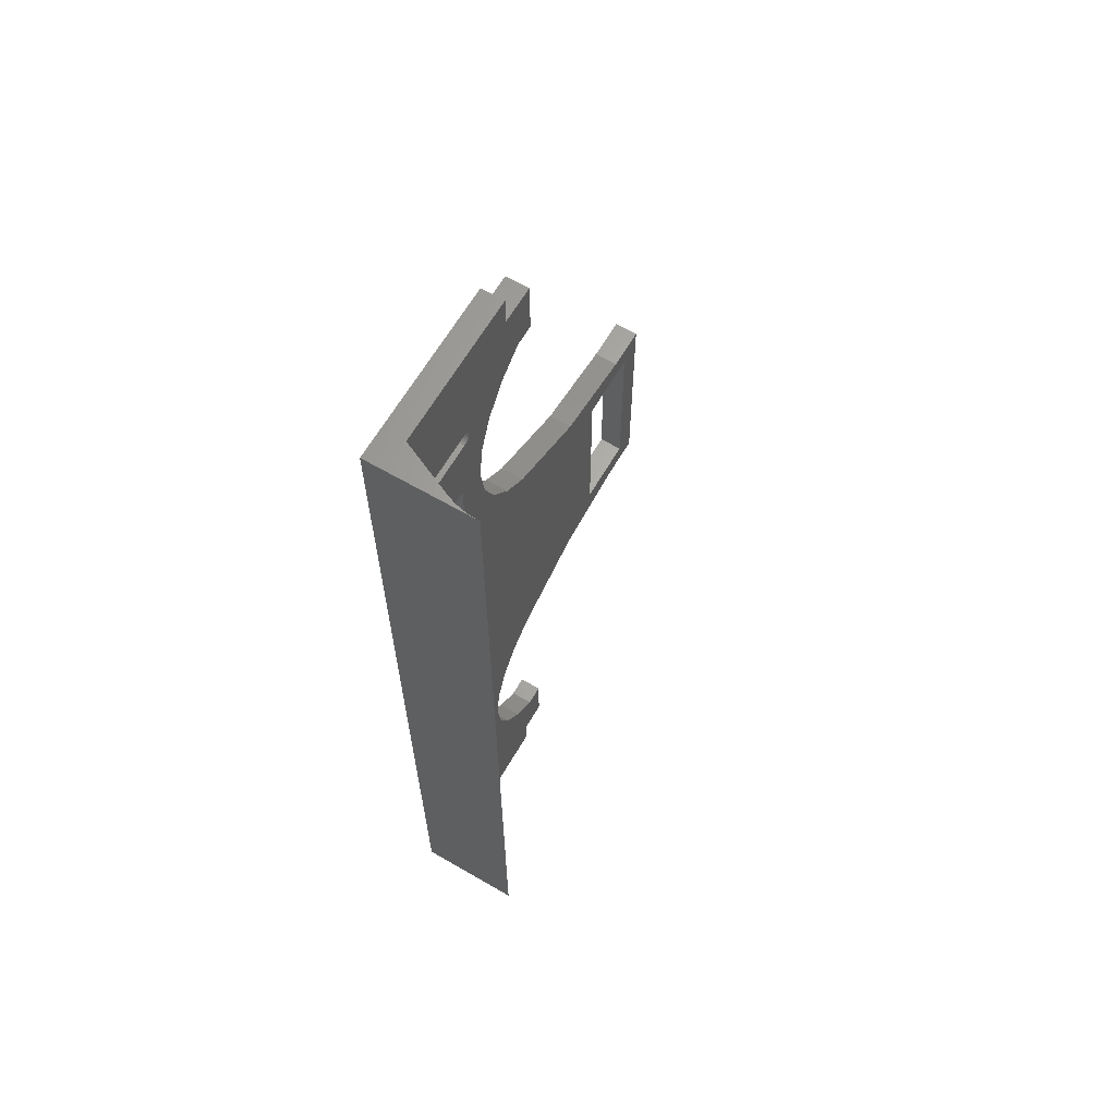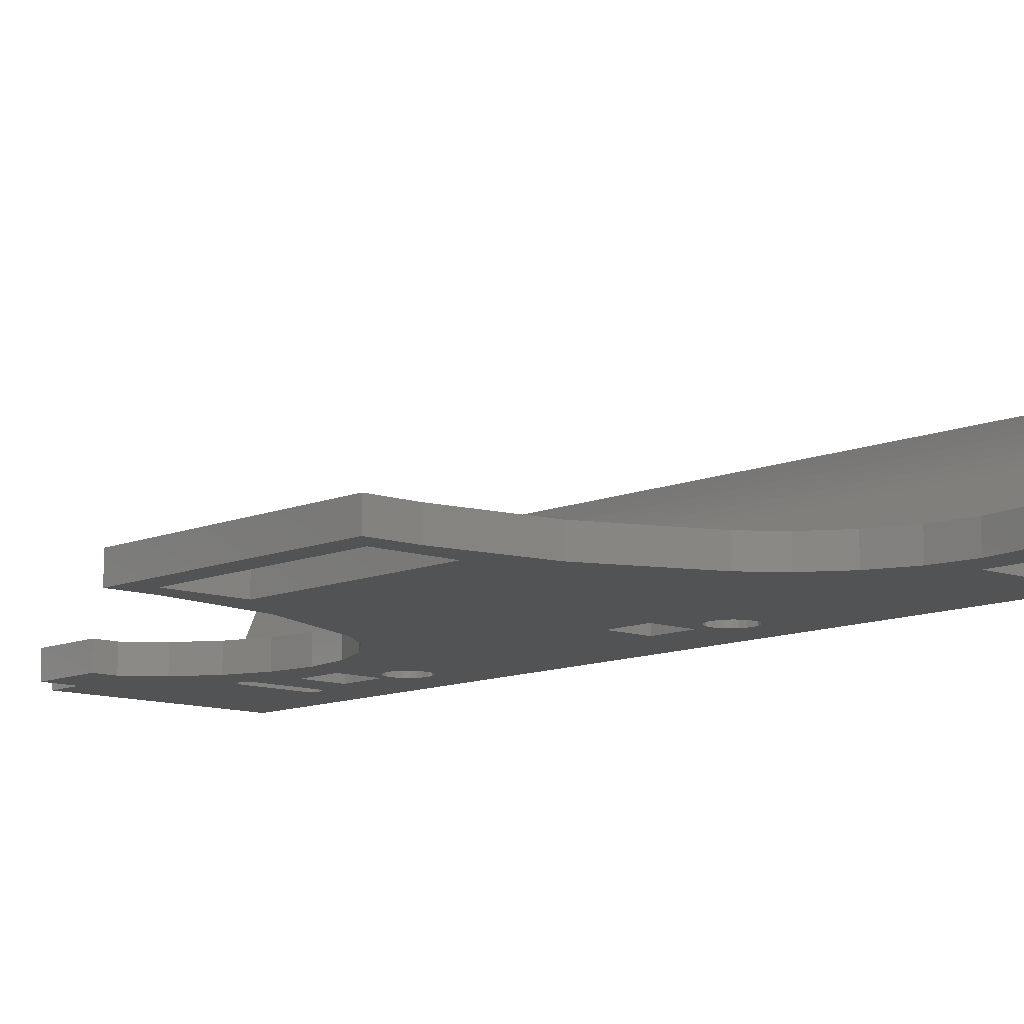
<metadata>
{"format":"stl","ext":"stl","renderer":"f3d","projection":"perspective","resolution":1024,"background":"white","views":[{"elev":64.4,"azim":-59.7,"up":"+Y"},{"elev":-10.4,"azim":137.8,"up":"+Z"}]}
</metadata>
<code>
# stl→obj: 366 verts, 764 faces
v -5.2 84.49 3.907
v -35.48 84.49 1.75e-06
v -35.48 84.49 3.907
v -5.2 84.49 7.2e-06
v -35.48 -84.49 1.76e-06
v -4.2 -84.49 3.907
v -35.48 -84.49 3.907
v -4.2 -84.49 7.38e-06
v -10.75 60.59 3.907
v -24.86 58.32 3.907
v -13.16 54.77 3.907
v -25.65 58.42 3.907
v -24.13 58.01 3.907
v -23.49 57.53 3.907
v -23.01 56.9 3.907
v -22.71 56.16 3.907
v -22.6 55.37 3.907
v -22.71 54.58 3.907
v -13.98 48.53 3.907
v -23.01 53.85 3.907
v -23.49 53.22 3.907
v -18.93 50.86 3.907
v -24.13 52.73 3.907
v -24.86 52.43 3.907
v -25.65 52.32 3.907
v -18.93 44.34 3.907
v -13.16 42.28 3.907
v 35.48 19.37 3.907
v 31.67 15.56 3.907
v 35.48 -19.36 3.907
v 28.48 19.37 3.907
v 20.56 15.56 3.907
v 31.67 -15.55 3.907
v -24.37 7.66 3.907
v 20.56 -15.55 3.907
v -25.1 7.964 3.907
v -25.89 8.068 3.907
v -23.73 7.176 3.907
v -23.25 6.544 3.907
v -22.95 5.809 3.907
v -22.84 5.02 3.907
v -22.95 4.231 3.907
v -23.25 3.496 3.907
v -23.73 2.865 3.907
v -24.37 2.381 3.907
v -19.17 -0.1282 3.907
v -25.1 2.076 3.907
v -25.89 1.972 3.907
v -25.69 -0.1282 3.907
v -19.17 -6.65 3.907
v -25.69 -6.65 3.907
v -13.16 -42.28 3.907
v -24.5 -43.5 3.907
v -13.98 -48.53 3.907
v -25.23 -43.2 3.907
v -26.02 -43.09 3.907
v -23.86 -43.99 3.907
v -23.38 -44.62 3.907
v -23.08 -45.35 3.907
v -22.97 -46.14 3.907
v -23.08 -46.93 3.907
v -23.38 -47.66 3.907
v -23.86 -48.3 3.907
v -24.5 -48.78 3.907
v -19.3 -50.65 3.907
v -13.16 -54.77 3.907
v -25.23 -49.08 3.907
v -26.02 -49.19 3.907
v -25.82 -50.65 3.907
v -19.3 -57.18 3.907
v -10.75 -60.59 3.907
v -2.35 69.09 3.907
v -17.44 65.65 3.907
v -6.912 65.59 3.907
v -26.64 65.65 3.907
v -17.09 65.6 3.907
v -16.76 65.47 3.907
v -16.48 65.25 3.907
v -16.27 64.97 3.907
v -16.13 64.65 3.907
v -16.09 64.3 3.907
v -16.13 63.95 3.907
v -16.27 63.62 3.907
v -16.48 63.34 3.907
v -16.76 63.13 3.907
v -17.09 62.99 3.907
v -17.44 62.95 3.907
v -5.2 79.16 3.907
v -27.31 65.47 3.907
v -27.59 65.25 3.907
v -27.81 64.97 3.907
v -27.94 64.65 3.907
v -27.99 64.3 3.907
v -28.7 55.37 3.907
v 1.15 79.16 3.907
v -26.99 65.6 3.907
v -27.94 63.95 3.907
v -27.81 63.62 3.907
v -28.59 56.16 3.907
v -27.59 63.34 3.907
v -27.31 63.13 3.907
v -26.99 62.99 3.907
v -26.64 62.95 3.907
v -28.29 56.9 3.907
v -27.81 57.53 3.907
v -27.17 58.01 3.907
v -26.44 58.32 3.907
v -28.59 54.58 3.907
v -28.29 53.85 3.907
v -27.81 53.22 3.907
v -27.17 52.73 3.907
v -26.44 52.43 3.907
v -28.94 5.02 3.907
v -25.45 50.86 3.907
v -25.45 44.34 3.907
v -28.83 5.809 3.907
v -28.53 6.544 3.907
v -10.75 36.46 3.907
v -28.05 7.176 3.907
v -6.912 31.47 3.907
v -2.35 27.96 3.907
v -27.41 7.66 3.907
v -26.68 7.964 3.907
v 13.07 21.51 3.907
v -28.83 4.231 3.907
v -28.53 3.496 3.907
v -28.05 2.865 3.907
v -27.41 2.381 3.907
v -26.68 2.076 3.907
v -28.96 -45.35 3.907
v -28.66 -44.62 3.907
v -28.18 -43.99 3.907
v -27.54 -43.5 3.907
v -2.35 -27.96 3.907
v 13.07 -21.5 3.907
v 28.48 -19.36 3.907
v -6.912 -31.47 3.907
v -10.75 -36.46 3.907
v -26.81 -43.2 3.907
v -29.07 -46.14 3.907
v -28.96 -46.93 3.907
v -28.66 -47.66 3.907
v -28.18 -48.3 3.907
v -27.54 -48.78 3.907
v -26.81 -49.08 3.907
v -25.82 -57.18 3.907
v -27.94 -63.95 3.907
v -27.81 -63.62 3.907
v -27.59 -63.34 3.907
v -27.31 -63.13 3.907
v -26.99 -62.99 3.907
v -26.64 -62.95 3.907
v -27.99 -64.3 3.907
v -27.94 -64.65 3.907
v -27.81 -64.97 3.907
v -27.59 -65.25 3.907
v -27.31 -65.47 3.907
v -26.99 -65.6 3.907
v -26.64 -65.65 3.907
v -17.44 -65.65 3.907
v -2.35 -69.09 3.907
v -4.2 -79.16 3.907
v 1.15 -79.16 3.907
v 1.15 -69.09 3.907
v -17.09 -62.99 3.907
v -6.912 -65.59 3.907
v -17.44 -62.95 3.907
v -16.76 -63.13 3.907
v -16.48 -63.34 3.907
v -16.27 -63.62 3.907
v -16.13 -63.95 3.907
v -16.09 -64.3 3.907
v -16.13 -64.65 3.907
v -16.27 -64.97 3.907
v -16.48 -65.25 3.907
v -16.76 -65.47 3.907
v -17.09 -65.6 3.907
v 1.15 69.09 3.907
v 1.15 69.09 7.68e-06
v -2.35 69.09 7.41e-06
v 1.15 79.16 7.86e-06
v -17.44 65.65 4.74e-06
v -26.64 65.65 3.84e-06
v -6.912 65.59 8.57e-06
v -17.09 65.6 4.77e-06
v -16.76 65.47 4.8e-06
v -16.48 65.25 4.83e-06
v -10.75 60.59 7.77e-06
v -16.27 64.97 4.85e-06
v -16.13 64.65 4.86e-06
v -16.09 64.3 4.86e-06
v -16.13 63.95 4.86e-06
v -16.27 63.62 4.84e-06
v -16.48 63.34 4.82e-06
v -16.76 63.13 4.79e-06
v -17.09 62.99 4.76e-06
v -17.44 62.95 4.73e-06
v -24.86 58.32 2.01e-06
v -25.65 58.42 1.8e-06
v -13.16 54.77 7.28e-06
v -24.13 58.01 2.2e-06
v -23.49 57.53 2.37e-06
v -23.01 56.9 2.5e-06
v -22.71 56.16 2.58e-06
v -22.6 55.37 2.61e-06
v -22.71 54.58 2.58e-06
v -13.98 48.53 7.13e-06
v -23.01 53.85 2.5e-06
v -23.49 53.22 2.37e-06
v -18.93 50.86 4.48e-06
v -24.13 52.73 2.2e-06
v -24.86 52.43 2.01e-06
v -25.65 52.32 1.8e-06
v -18.93 44.34 4.48e-06
v -13.16 42.28 7.34e-06
v 20.56 15.56 1.417e-05
v -25.1 7.964 1.02e-06
v -25.89 8.068 8.1e-07
v -24.37 7.66 1.21e-06
v 20.56 -15.55 1.417e-05
v -23.73 7.176 1.38e-06
v -23.25 6.544 1.51e-06
v -22.95 5.809 1.59e-06
v -22.84 5.02 1.62e-06
v -22.95 4.231 1.59e-06
v -23.25 3.496 1.51e-06
v -23.73 2.865 1.38e-06
v -24.37 2.381 1.21e-06
v -19.17 -0.1282 4.45e-06
v -25.1 2.076 1.02e-06
v -25.89 1.972 8.1e-07
v -19.17 -6.65 4.45e-06
v -25.69 -6.65 3.28e-06
v 35.48 19.37 2.169e-05
v 31.67 15.56 1.574e-05
v 28.48 19.37 1.907e-05
v 35.48 -19.36 2.258e-05
v 31.67 -15.55 1.574e-05
v -13.16 -42.28 7.86e-06
v -25.23 -43.2 2.25e-06
v -26.02 -43.09 2.04e-06
v -24.5 -43.5 2.45e-06
v -13.98 -48.53 7.71e-06
v -23.86 -43.99 2.61e-06
v -23.38 -44.62 2.74e-06
v -23.08 -45.35 2.82e-06
v -22.97 -46.14 2.85e-06
v -23.08 -46.93 2.82e-06
v -23.38 -47.66 2.74e-06
v -23.86 -48.3 2.61e-06
v -24.5 -48.78 2.45e-06
v -19.3 -50.65 4.42e-06
v -13.16 -54.77 7.92e-06
v -25.23 -49.08 2.25e-06
v -26.02 -49.19 2.04e-06
v -25.82 -50.65 3.26e-06
v -19.3 -57.18 4.42e-06
v -10.75 -60.59 8.46e-06
v -17.09 -62.99 4.61e-06
v -17.44 -62.95 4.55e-06
v -6.912 -65.59 9.31e-06
v -16.76 -63.13 4.67e-06
v -16.48 -63.34 4.72e-06
v -16.27 -63.62 4.76e-06
v -16.13 -63.95 4.78e-06
v -16.09 -64.3 4.79e-06
v -16.13 -64.65 4.78e-06
v -16.27 -64.97 4.75e-06
v -16.48 -65.25 4.71e-06
v -16.76 -65.47 4.66e-06
v -17.09 -65.6 4.6e-06
v -2.35 -69.09 8.09e-06
v -17.44 -65.65 4.54e-06
v -26.64 -65.65 2.9e-06
v 1.15 -79.16 8.08e-06
v 1.15 -69.09 8.35e-06
v -5.2 79.16 7.11e-06
v -27.31 65.47 3.44e-06
v -27.59 65.25 3.27e-06
v -27.81 64.97 3.14e-06
v -27.94 64.65 3.05e-06
v -27.99 64.3 3.03e-06
v -28.7 55.37 9.9e-07
v -26.99 65.6 3.63e-06
v -27.94 63.95 3.05e-06
v -27.81 63.62 3.13e-06
v -28.59 56.16 1.02e-06
v -27.59 63.34 3.26e-06
v -27.31 63.13 3.43e-06
v -26.99 62.99 3.63e-06
v -26.64 62.95 3.84e-06
v -28.29 56.9 1.1e-06
v -27.81 57.53 1.23e-06
v -27.17 58.01 1.39e-06
v -26.44 58.32 1.59e-06
v -28.59 54.58 1.02e-06
v -28.29 53.85 1.1e-06
v -27.81 53.22 1.23e-06
v -27.17 52.73 1.39e-06
v -26.44 52.43 1.59e-06
v -28.94 5.02 0
v -25.45 50.86 3.31e-06
v -25.45 44.34 3.32e-06
v -28.83 5.809 3e-08
v -28.53 6.544 1.1e-07
v -10.75 36.46 7.89e-06
v -28.05 7.176 2.4e-07
v -6.912 31.47 8.73e-06
v -2.35 27.96 7.21e-06
v -27.41 7.66 4e-07
v -26.68 7.964 6e-07
v 13.07 21.51 1.311e-05
v -28.83 4.231 3e-08
v -28.53 3.496 1.1e-07
v -28.05 2.865 2.4e-07
v -27.41 2.381 4e-07
v -26.68 2.076 6e-07
v -25.69 -0.1282 3.28e-06
v -28.96 -45.35 1.26e-06
v -28.66 -44.62 1.34e-06
v -28.18 -43.99 1.47e-06
v -27.54 -43.5 1.64e-06
v -2.35 -27.96 7.72e-06
v 13.07 -21.5 1.362e-05
v 28.48 -19.36 1.996e-05
v -6.912 -31.47 9.15e-06
v -10.75 -36.46 8.35e-06
v -26.81 -43.2 1.83e-06
v -29.07 -46.14 1.23e-06
v -28.96 -46.93 1.26e-06
v -28.66 -47.66 1.34e-06
v -28.18 -48.3 1.47e-06
v -27.54 -48.78 1.64e-06
v -26.81 -49.08 1.83e-06
v -25.82 -57.18 3.26e-06
v -27.94 -63.95 2.01e-06
v -27.81 -63.62 2.1e-06
v -27.59 -63.34 2.25e-06
v -27.31 -63.13 2.44e-06
v -26.99 -62.99 2.66e-06
v -26.64 -62.95 2.9e-06
v -27.99 -64.3 1.97e-06
v -27.94 -64.65 2e-06
v -27.81 -64.97 2.1e-06
v -27.59 -65.25 2.24e-06
v -27.31 -65.47 2.43e-06
v -26.99 -65.6 2.66e-06
v -4.2 -79.16 7.52e-06
v -34.39 84.49 12.8
v -30.36 84.49 3.907
v -34.72 84.49 13.68
v -34.99 84.49 14.58
v -35.21 84.49 15.5
v -35.36 84.49 16.43
v -35.45 84.49 17.37
v -35.48 84.49 18.31
v -34 84.49 11.94
v -34 -84.49 11.94
v -34.39 -84.49 12.8
v -34.72 -84.49 13.68
v -34.99 -84.49 14.58
v -35.21 -84.49 15.5
v -35.36 -84.49 16.43
v -35.45 -84.49 17.37
v -35.48 -84.49 18.31
v -30.36 -84.49 3.907
f 1 2 3
f 2 1 4
f 5 6 7
f 6 5 8
f 9 10 11
f 10 9 12
f 11 10 13
f 11 13 14
f 11 14 15
f 11 15 16
f 11 16 17
f 11 17 18
f 11 18 19
f 19 18 20
f 19 20 21
f 19 21 22
f 22 21 23
f 22 23 24
f 22 24 25
f 19 22 26
f 19 26 27
f 28 29 30
f 29 28 31
f 29 31 32
f 30 29 33
f 32 34 35
f 34 32 36
f 36 32 37
f 35 34 38
f 35 38 39
f 35 39 40
f 35 40 41
f 35 41 42
f 35 42 43
f 35 43 44
f 35 44 45
f 35 45 46
f 46 45 47
f 46 47 48
f 46 48 49
f 35 46 50
f 35 50 51
f 52 53 54
f 53 52 55
f 55 52 56
f 54 53 57
f 54 57 58
f 54 58 59
f 54 59 60
f 54 60 61
f 54 61 62
f 54 62 63
f 54 63 64
f 54 64 65
f 54 65 66
f 65 64 67
f 65 67 68
f 65 68 69
f 66 65 70
f 66 70 71
f 72 73 74
f 73 72 75
f 74 73 76
f 74 76 77
f 74 77 78
f 74 78 9
f 9 78 79
f 9 79 80
f 9 80 81
f 9 81 82
f 9 82 83
f 9 83 84
f 9 84 85
f 9 85 86
f 9 86 87
f 3 88 1
f 88 3 89
f 89 3 90
f 90 3 91
f 91 3 92
f 92 3 93
f 93 3 94
f 94 3 7
f 88 89 95
f 95 89 96
f 95 96 72
f 72 96 75
f 93 94 97
f 97 94 98
f 98 94 99
f 98 99 100
f 100 99 101
f 101 99 102
f 102 99 103
f 103 99 104
f 103 104 105
f 103 105 106
f 103 106 87
f 87 106 107
f 87 107 9
f 9 107 12
f 94 7 108
f 108 7 109
f 109 7 110
f 110 7 111
f 111 7 112
f 112 7 25
f 25 7 113
f 25 113 114
f 25 114 22
f 114 113 115
f 115 113 116
f 115 116 26
f 26 116 117
f 26 117 27
f 27 117 118
f 118 117 119
f 118 119 120
f 120 119 121
f 121 119 122
f 121 122 123
f 121 123 124
f 124 123 31
f 31 123 32
f 32 123 37
f 113 7 125
f 125 7 126
f 126 7 127
f 127 7 128
f 128 7 129
f 129 7 48
f 48 7 49
f 49 7 51
f 51 7 130
f 51 130 131
f 51 131 132
f 51 132 133
f 51 133 134
f 51 134 35
f 35 134 135
f 35 135 33
f 33 135 136
f 33 136 30
f 134 133 137
f 137 133 138
f 138 133 139
f 138 139 56
f 138 56 52
f 130 7 140
f 140 7 141
f 141 7 142
f 142 7 143
f 143 7 144
f 144 7 145
f 145 7 68
f 68 7 69
f 69 7 146
f 146 7 147
f 146 147 148
f 146 148 149
f 146 149 150
f 146 150 70
f 70 150 151
f 70 151 71
f 71 151 152
f 147 7 153
f 153 7 154
f 154 7 155
f 155 7 156
f 156 7 157
f 157 7 158
f 158 7 159
f 159 7 160
f 160 7 161
f 161 7 162
f 161 162 163
f 162 7 6
f 163 164 161
f 71 165 166
f 165 71 167
f 167 71 152
f 166 165 168
f 166 168 169
f 166 169 170
f 166 170 171
f 166 171 172
f 166 172 173
f 166 173 174
f 166 174 175
f 166 175 176
f 166 176 177
f 166 177 161
f 161 177 160
f 178 95 72
f 5 3 2
f 3 5 7
f 179 180 181
f 180 182 183
f 182 180 184
f 182 184 185
f 185 184 186
f 186 184 187
f 187 184 188
f 187 188 189
f 189 188 190
f 190 188 191
f 191 188 192
f 192 188 193
f 193 188 194
f 194 188 195
f 195 188 196
f 196 188 197
f 188 198 199
f 198 188 200
f 198 200 201
f 201 200 202
f 202 200 203
f 203 200 204
f 204 200 205
f 205 200 206
f 206 200 207
f 206 207 208
f 208 207 209
f 209 207 210
f 209 210 211
f 211 210 212
f 212 210 213
f 210 207 214
f 214 207 215
f 216 217 218
f 217 216 219
f 219 216 220
f 219 220 221
f 221 220 222
f 222 220 223
f 223 220 224
f 224 220 225
f 225 220 226
f 226 220 227
f 227 220 228
f 228 220 229
f 228 229 230
f 230 229 231
f 229 220 232
f 232 220 233
f 234 235 236
f 235 234 237
f 235 237 238
f 238 237 220
f 239 240 241
f 240 239 242
f 242 239 243
f 242 243 244
f 244 243 245
f 245 243 246
f 246 243 247
f 247 243 248
f 248 243 249
f 249 243 250
f 250 243 251
f 251 243 252
f 252 243 253
f 251 252 254
f 254 252 255
f 255 252 256
f 252 253 257
f 257 253 258
f 258 259 260
f 259 258 261
f 259 261 262
f 262 261 263
f 263 261 264
f 264 261 265
f 265 261 266
f 266 261 267
f 267 261 268
f 268 261 269
f 269 261 270
f 270 261 271
f 271 261 272
f 271 272 273
f 273 272 274
f 275 272 276
f 277 2 4
f 2 277 278
f 2 278 279
f 2 279 280
f 2 280 281
f 2 281 282
f 2 282 283
f 2 283 5
f 278 277 181
f 278 181 284
f 284 181 180
f 284 180 183
f 283 282 285
f 283 285 286
f 283 286 287
f 287 286 288
f 287 288 289
f 287 289 290
f 287 290 291
f 287 291 292
f 292 291 293
f 293 291 294
f 294 291 197
f 294 197 295
f 295 197 188
f 295 188 199
f 5 283 296
f 5 296 297
f 5 297 298
f 5 298 299
f 5 299 300
f 5 300 213
f 5 213 301
f 301 213 302
f 302 213 210
f 301 302 303
f 301 303 304
f 304 303 214
f 304 214 305
f 305 214 215
f 305 215 306
f 305 306 307
f 307 306 308
f 307 308 309
f 307 309 310
f 310 309 311
f 311 309 312
f 311 312 236
f 311 236 216
f 216 236 235
f 311 216 218
f 5 301 313
f 5 313 314
f 5 314 315
f 5 315 316
f 5 316 317
f 5 317 231
f 5 231 318
f 318 231 229
f 5 318 233
f 5 233 319
f 319 233 320
f 320 233 321
f 321 233 322
f 322 233 323
f 323 233 220
f 323 220 324
f 324 220 325
f 325 220 237
f 322 323 326
f 322 326 327
f 322 327 328
f 328 327 241
f 241 327 239
f 5 319 329
f 5 329 330
f 5 330 331
f 5 331 332
f 5 332 333
f 5 333 334
f 5 334 255
f 5 255 256
f 5 256 335
f 5 335 336
f 336 335 337
f 337 335 338
f 338 335 339
f 339 335 257
f 339 257 340
f 340 257 258
f 340 258 341
f 341 258 260
f 5 336 342
f 5 342 343
f 5 343 344
f 5 344 345
f 5 345 346
f 5 346 347
f 5 347 274
f 5 274 272
f 5 272 348
f 348 272 275
f 5 348 8
f 182 75 183
f 75 182 73
f 183 96 284
f 96 183 75
f 284 89 278
f 89 284 96
f 278 90 279
f 90 278 89
f 279 91 280
f 91 279 90
f 280 92 281
f 92 280 91
f 281 93 282
f 93 281 92
f 93 285 282
f 285 93 97
f 97 286 285
f 286 97 98
f 98 288 286
f 288 98 100
f 100 289 288
f 289 100 101
f 101 290 289
f 290 101 102
f 102 291 290
f 291 102 103
f 103 197 291
f 197 103 87
f 87 196 197
f 196 87 86
f 86 195 196
f 195 86 85
f 85 194 195
f 194 85 84
f 194 83 193
f 83 194 84
f 193 82 192
f 82 193 83
f 192 81 191
f 81 192 82
f 81 190 191
f 190 81 80
f 80 189 190
f 189 80 79
f 79 187 189
f 187 79 78
f 187 77 186
f 77 187 78
f 186 76 185
f 76 186 77
f 185 73 182
f 73 185 76
f 341 167 152
f 167 341 260
f 340 152 151
f 152 340 341
f 339 151 150
f 151 339 340
f 338 150 149
f 150 338 339
f 338 148 337
f 148 338 149
f 337 147 336
f 147 337 148
f 336 153 342
f 153 336 147
f 153 343 342
f 343 153 154
f 154 344 343
f 344 154 155
f 155 345 344
f 345 155 156
f 157 345 156
f 345 157 346
f 158 346 157
f 346 158 347
f 159 347 158
f 347 159 274
f 160 274 159
f 274 160 273
f 177 273 160
f 273 177 271
f 176 271 177
f 271 176 270
f 175 270 176
f 270 175 269
f 175 268 269
f 268 175 174
f 174 267 268
f 267 174 173
f 173 266 267
f 266 173 172
f 172 265 266
f 265 172 171
f 171 264 265
f 264 171 170
f 170 263 264
f 263 170 169
f 262 169 168
f 169 262 263
f 259 168 165
f 168 259 262
f 260 165 167
f 165 260 259
f 214 22 210
f 22 214 26
f 302 22 114
f 22 302 210
f 114 303 302
f 303 114 115
f 26 303 115
f 303 26 214
f 198 13 10
f 13 198 201
f 199 10 12
f 10 199 198
f 295 12 107
f 12 295 199
f 294 107 106
f 107 294 295
f 293 106 105
f 106 293 294
f 293 104 292
f 104 293 105
f 292 99 287
f 99 292 104
f 287 94 283
f 94 287 99
f 94 296 283
f 296 94 108
f 108 297 296
f 297 108 109
f 109 298 297
f 298 109 110
f 111 298 110
f 298 111 299
f 112 299 111
f 299 112 300
f 25 300 112
f 300 25 213
f 24 213 25
f 213 24 212
f 23 212 24
f 212 23 211
f 21 211 23
f 211 21 209
f 21 208 209
f 208 21 20
f 20 206 208
f 206 20 18
f 18 205 206
f 205 18 17
f 205 16 204
f 16 205 17
f 204 15 203
f 15 204 16
f 203 14 202
f 14 203 15
f 201 14 13
f 14 201 202
f 217 34 36
f 34 217 219
f 218 36 37
f 36 218 217
f 311 37 123
f 37 311 218
f 310 123 122
f 123 310 311
f 307 122 119
f 122 307 310
f 307 117 305
f 117 307 119
f 305 116 304
f 116 305 117
f 304 113 301
f 113 304 116
f 113 313 301
f 313 113 125
f 125 314 313
f 314 125 126
f 126 315 314
f 315 126 127
f 128 315 127
f 315 128 316
f 129 316 128
f 316 129 317
f 48 317 129
f 317 48 231
f 47 231 48
f 231 47 230
f 45 230 47
f 230 45 228
f 44 228 45
f 228 44 227
f 44 226 227
f 226 44 43
f 43 225 226
f 225 43 42
f 42 224 225
f 224 42 41
f 224 40 223
f 40 224 41
f 223 39 222
f 39 223 40
f 222 38 221
f 38 222 39
f 219 38 34
f 38 219 221
f 232 46 229
f 46 232 50
f 229 49 318
f 49 229 46
f 49 233 318
f 233 49 51
f 50 233 51
f 233 50 232
f 257 65 252
f 65 257 70
f 252 69 256
f 69 252 65
f 69 335 256
f 335 69 146
f 146 257 335
f 257 146 70
f 240 53 55
f 53 240 242
f 241 55 56
f 55 241 240
f 328 56 139
f 56 328 241
f 322 139 133
f 139 322 328
f 321 133 132
f 133 321 322
f 321 131 320
f 131 321 132
f 320 130 319
f 130 320 131
f 319 140 329
f 140 319 130
f 140 330 329
f 330 140 141
f 141 331 330
f 331 141 142
f 142 332 331
f 332 142 143
f 144 332 143
f 332 144 333
f 145 333 144
f 333 145 334
f 68 334 145
f 334 68 255
f 67 255 68
f 255 67 254
f 64 254 67
f 254 64 251
f 63 251 64
f 251 63 250
f 63 249 250
f 249 63 62
f 62 248 249
f 248 62 61
f 61 247 248
f 247 61 60
f 247 59 246
f 59 247 60
f 246 58 245
f 58 246 59
f 245 57 244
f 57 245 58
f 242 57 53
f 57 242 244
f 324 136 135
f 136 324 325
f 180 74 184
f 74 180 72
f 184 9 188
f 9 184 74
f 188 11 200
f 11 188 9
f 200 19 207
f 19 200 11
f 19 215 207
f 215 19 27
f 27 306 215
f 306 27 118
f 118 308 306
f 308 118 120
f 323 137 326
f 137 323 134
f 326 138 327
f 138 326 137
f 327 52 239
f 52 327 138
f 239 54 243
f 54 239 52
f 54 253 243
f 253 54 66
f 66 258 253
f 258 66 71
f 71 261 258
f 261 71 166
f 166 272 261
f 272 166 161
f 31 312 124
f 312 31 236
f 324 134 323
f 134 324 135
f 4 88 277
f 88 4 1
f 88 181 277
f 181 88 95
f 348 6 8
f 6 348 162
f 275 162 348
f 162 275 163
f 120 309 308
f 309 120 121
f 121 312 309
f 312 121 124
f 35 238 220
f 238 35 33
f 238 29 235
f 29 238 33
f 235 32 216
f 32 235 29
f 216 35 220
f 35 216 32
f 181 178 179
f 178 181 95
f 179 72 180
f 72 179 178
f 276 163 275
f 163 276 164
f 161 276 272
f 276 161 164
f 28 237 234
f 237 28 30
f 28 236 31
f 236 28 234
f 325 30 136
f 30 325 237
f 3 349 350
f 349 3 351
f 351 3 352
f 352 3 353
f 353 3 354
f 354 3 355
f 355 3 356
f 350 349 357
f 349 358 357
f 358 349 359
f 351 359 349
f 359 351 360
f 352 360 351
f 360 352 361
f 353 361 352
f 361 353 362
f 354 362 353
f 362 354 363
f 355 363 354
f 363 355 364
f 356 364 355
f 364 356 365
f 365 3 7
f 3 365 356
f 7 364 365
f 364 7 363
f 363 7 362
f 362 7 361
f 361 7 360
f 360 7 359
f 359 7 358
f 358 7 366
f 357 366 350
f 366 357 358
f 366 3 350
f 3 366 7

</code>
